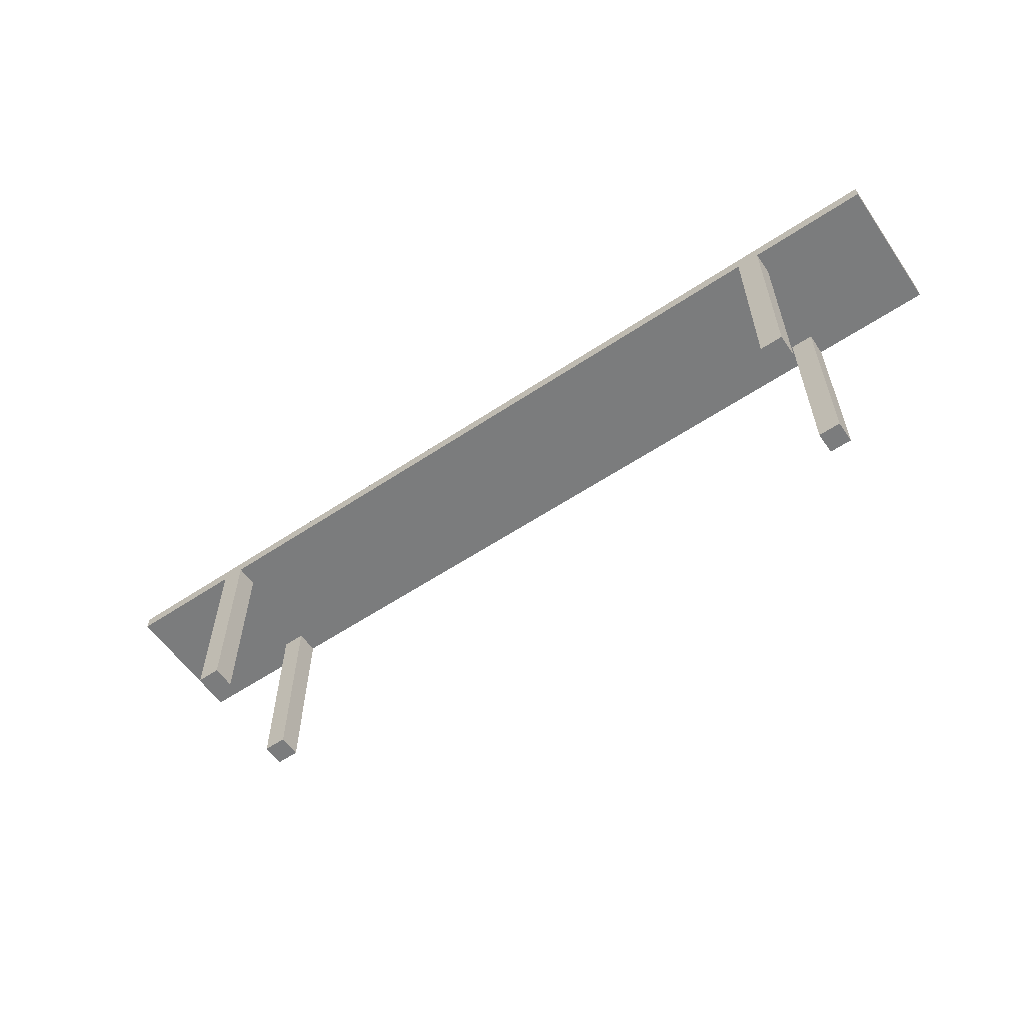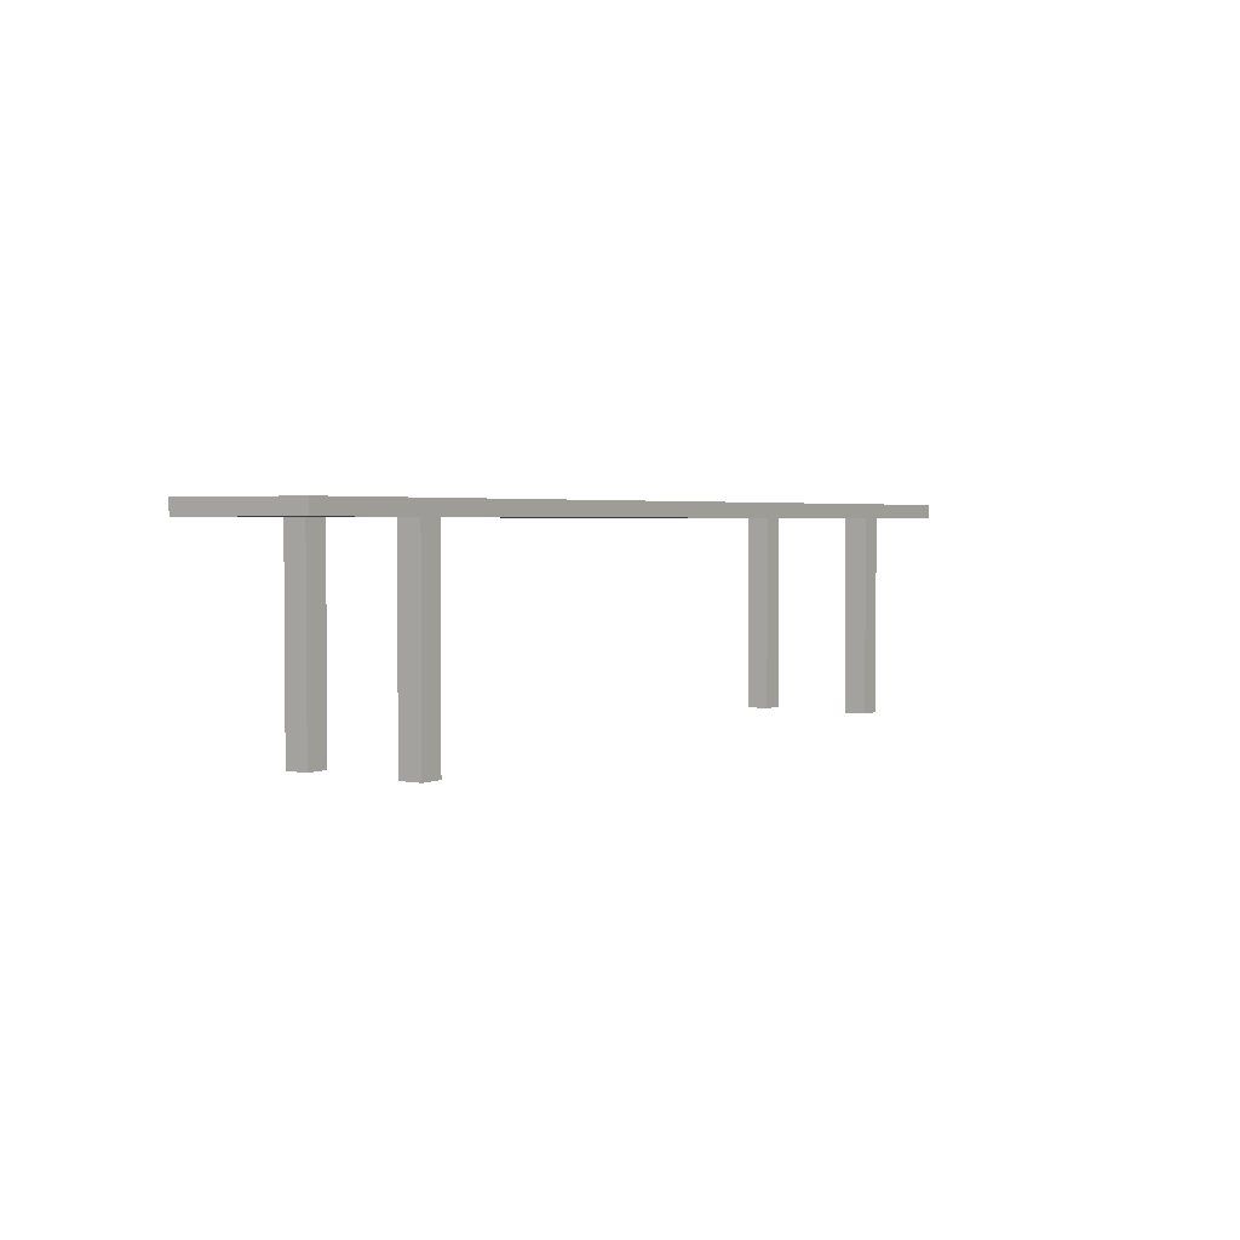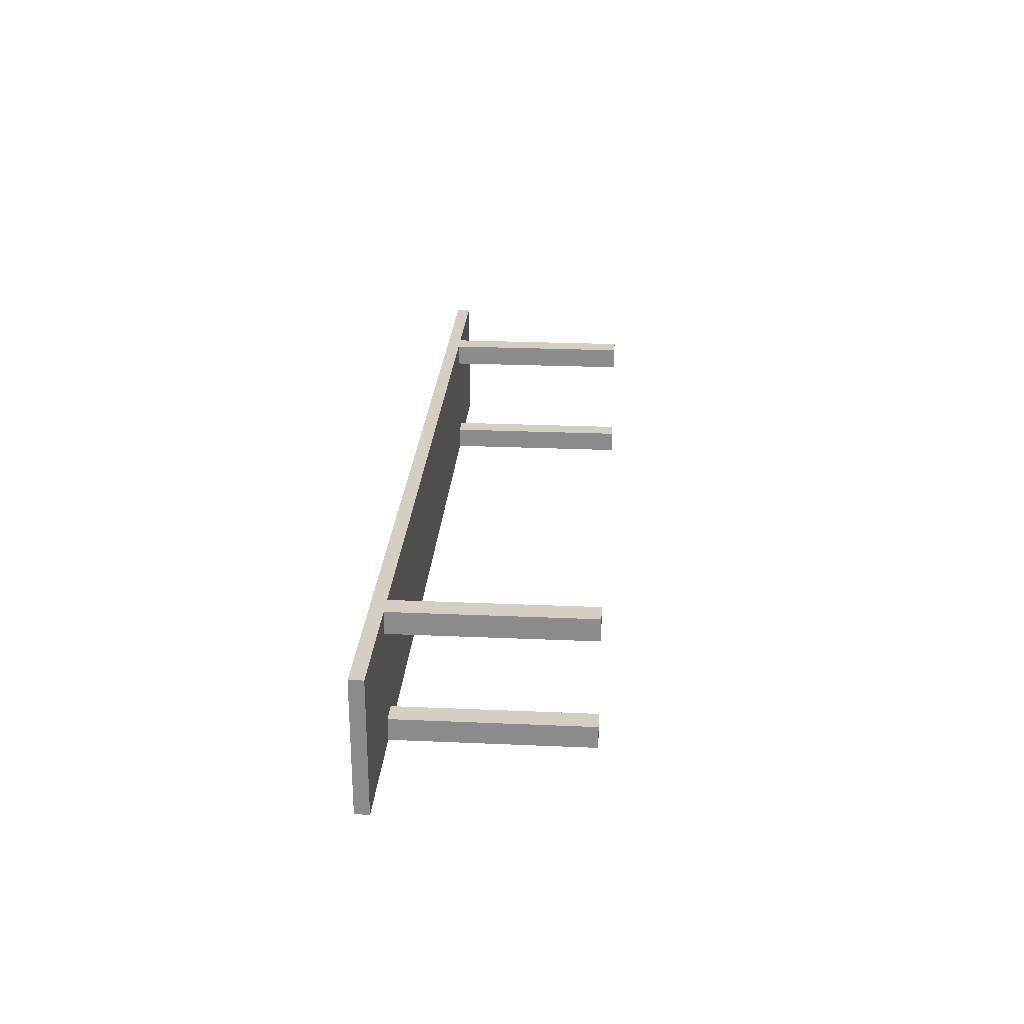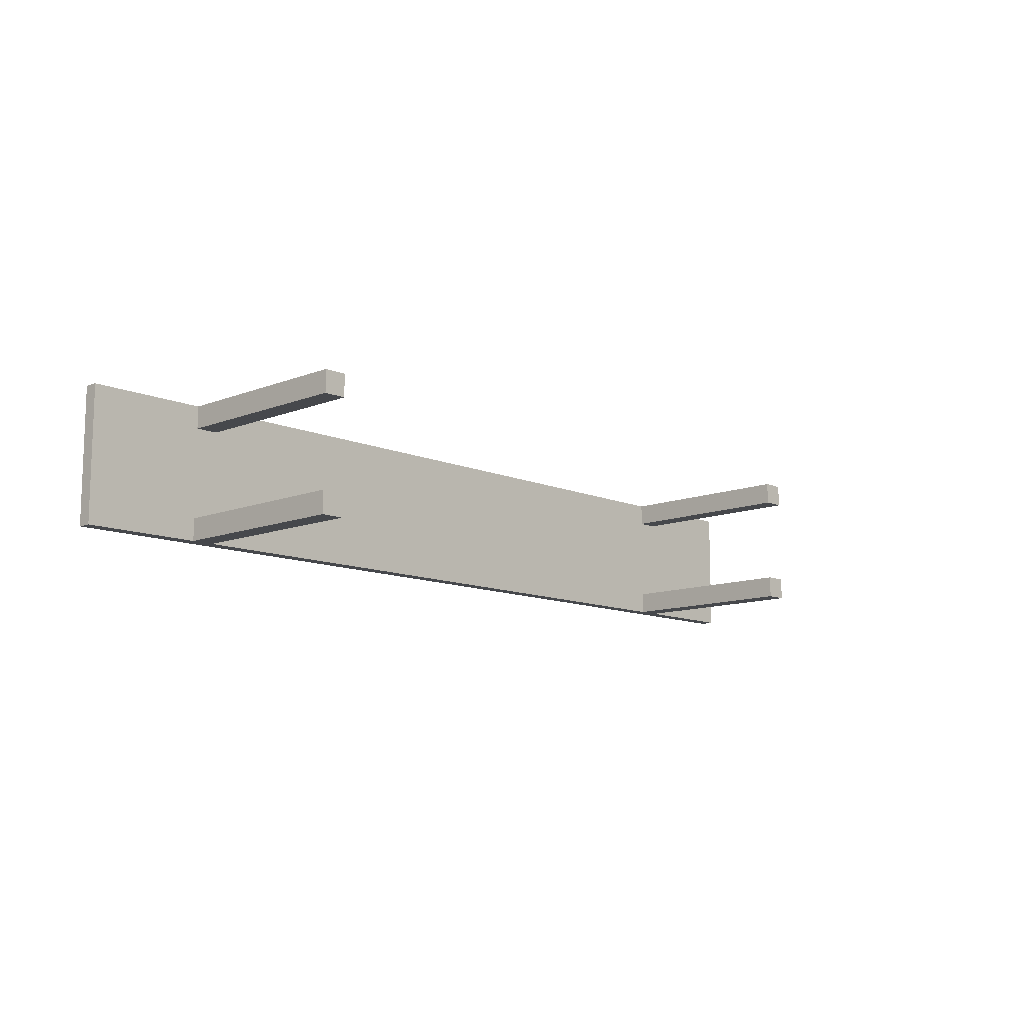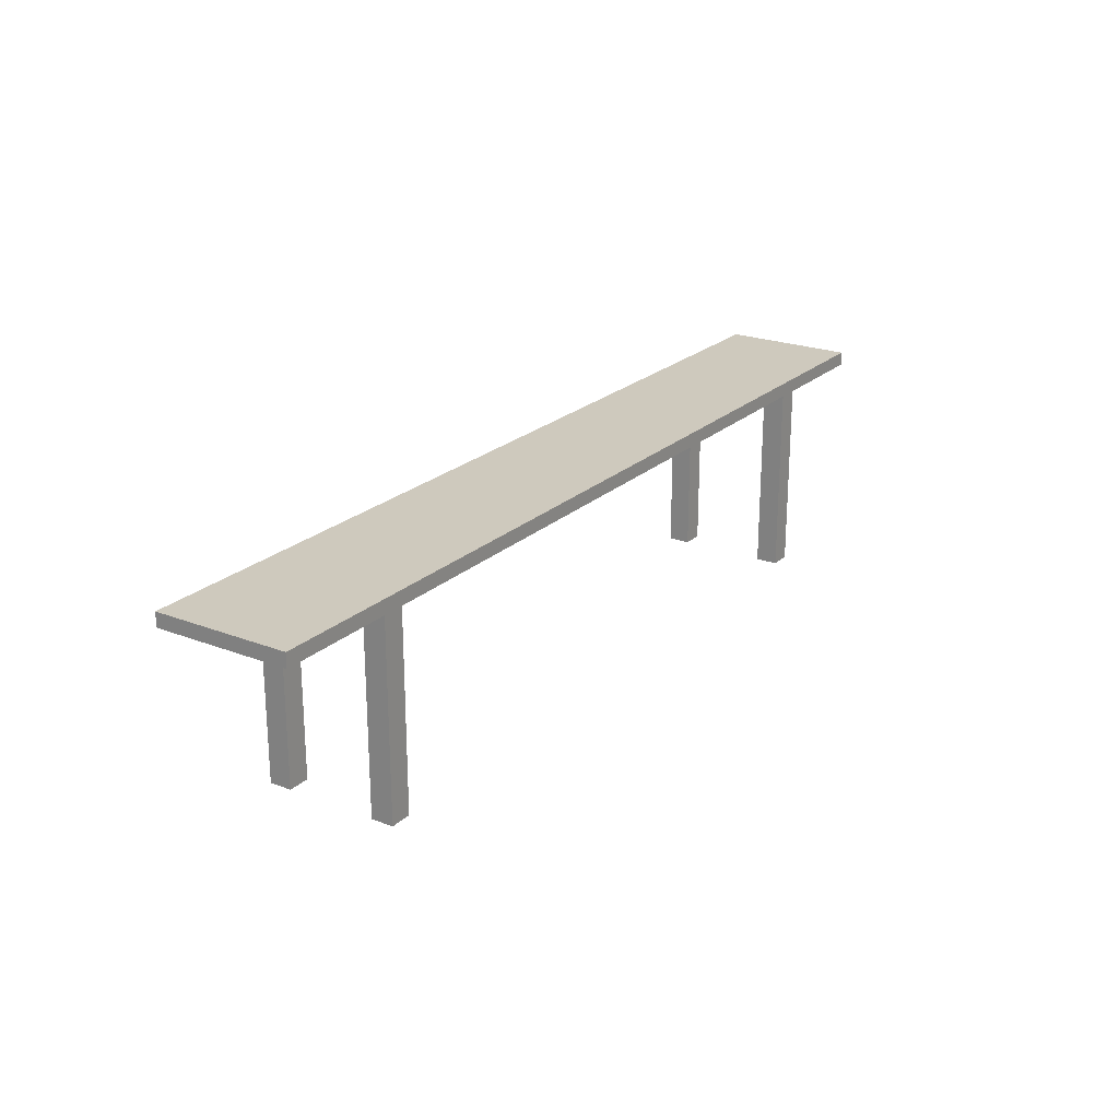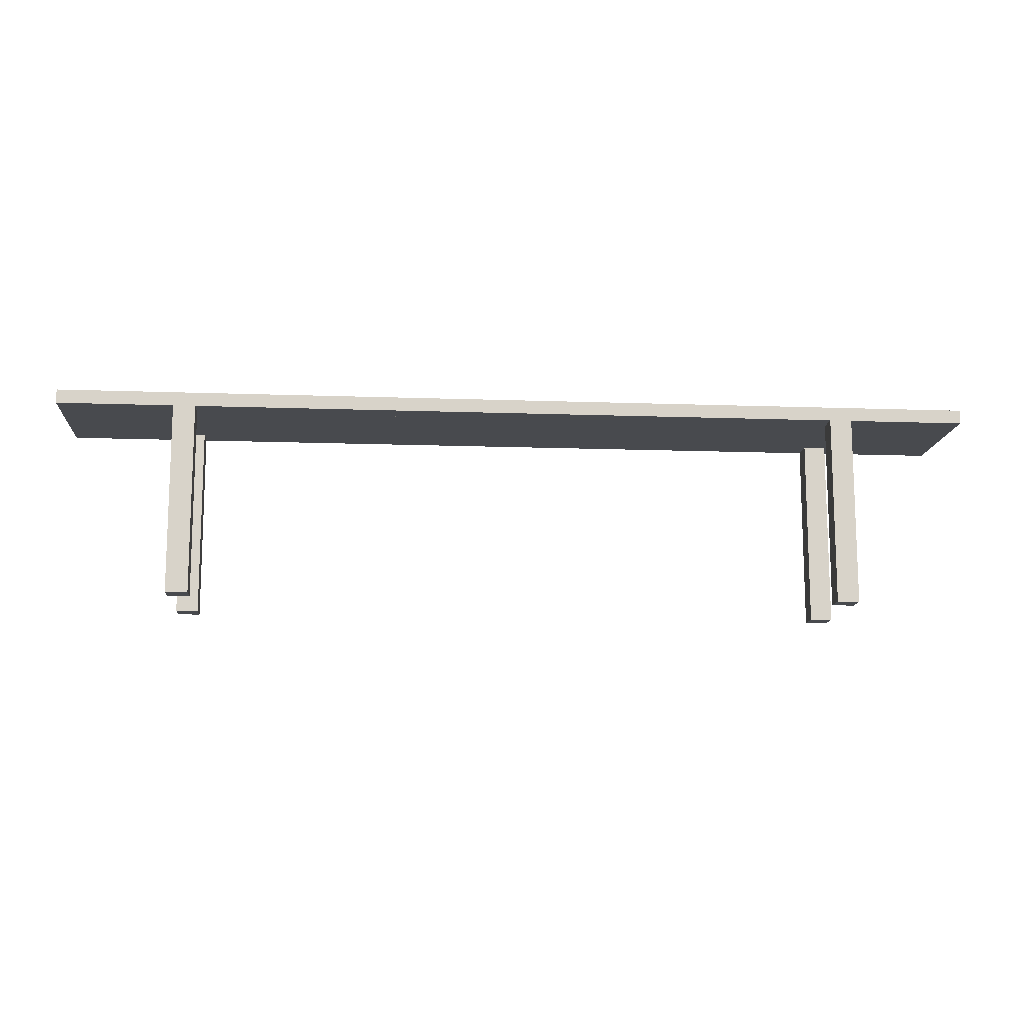
<metadata>
{"format":"obj","ext":"obj","renderer":"f3d","projection":"perspective","resolution":1024,"background":"white","views":[{"elev":-58.7,"azim":34.5,"up":"+Y"},{"elev":2.6,"azim":124.4,"up":"+Y"},{"elev":25.6,"azim":-86.0,"up":"+Z"},{"elev":-11.3,"azim":-46.3,"up":"+Z"},{"elev":22.6,"azim":-56.4,"up":"+Y"},{"elev":-13.0,"azim":-4.7,"up":"+Y"}]}
</metadata>
<code>
v -0.3627 0.04516 0.06909
v -0.4836 0.05955 0.06909
v -0.4836 0.04516 0.06909
v -0.3627 0.05955 0.06909
v -0.4836 0.04516 -0.06909
v -0.3627 0.04516 0.04606
v -0.3598 0.04516 0.06909
v -0.3627 0.05955 0.04606
v -0.4836 0.05955 -0.06909
v -0.3627 0.04516 -0.04606
v -0.3627 -0.1535 0.04606
v -0.3397 -0.1535 0.06909
v -0.3397 0.05955 0.06909
v -0.3397 0.05955 -0.04606
v -0.3397 0.05955 0.04606
v -0.3627 0.05955 -0.06909
v -0.3627 0.04516 -0.06909
v 0.3627 0.04516 0.04606
v -0.3627 -0.1535 0.06909
v -0.3397 0.04516 0.04606
v -0.3426 0.04516 0.06909
v -0.3627 0.05955 -0.04606
v 0.3397 0.05955 -0.04606
v 0.3627 0.05955 0.04606
v -0.3627 -0.1535 -0.06909
v -0.3397 0.04516 -0.04606
v 0.3397 0.04516 0.04606
v -0.3397 -0.1535 0.04606
v -0.3397 0.04516 0.06909
v 0.3397 0.05955 0.04606
v -0.3397 0.05955 -0.06909
v 0.3627 0.05955 -0.04606
v 0.3397 0.05955 -0.06909
v -0.3598 0.04516 -0.06909
v -0.3627 -0.1535 -0.04606
v 0.3397 0.04516 -0.04606
v -0.3397 -0.1535 -0.04606
v 0.3397 -0.1535 0.04606
v 0.3397 0.04516 0.06909
v 0.3397 0.05955 0.06909
v 0.3627 0.05955 -0.06909
v 0.4836 0.05955 0.06909
v -0.3397 -0.1535 -0.06909
v 0.3627 0.04516 -0.04606
v -0.3397 0.04516 -0.06909
v 0.3627 -0.1535 0.04606
v 0.4836 0.05955 -0.06909
v 0.3426 0.04516 -0.06909
v 0.3627 0.05955 0.06909
v -0.3426 0.04516 -0.06909
v 0.3627 -0.1535 -0.04606
v 0.4836 0.04516 0.06909
v 0.3397 0.04516 -0.06909
v 0.3627 -0.1535 0.06909
v 0.3397 -0.1535 0.06909
v 0.3426 0.04516 0.06909
v 0.3627 0.04516 -0.06909
v 0.3598 0.04528 -0.06909
v 0.3397 -0.1535 -0.04606
v 0.3627 0.04516 0.06909
v 0.3397 -0.1535 -0.06909
v 0.4836 0.04516 -0.06909
v 0.3627 -0.1535 -0.06909
v 0.3598 0.04516 0.06909
g mesh1_mesh1-geometry
f 1 2 3
f 2 1 4
f 2 5 3
f 3 6 1
f 4 1 7
f 8 2 4
f 5 2 9
f 5 10 3
f 3 10 6
f 11 1 6
f 1 12 7
f 7 13 4
f 14 2 8
f 4 15 8
f 2 16 9
f 16 5 9
f 10 5 17
f 10 18 6
f 1 11 19
f 20 11 6
f 12 1 19
f 7 12 21
f 13 7 21
f 15 4 13
f 22 2 14
f 14 8 23
f 24 8 15
f 16 2 22
f 5 16 17
f 25 10 17
f 26 18 10
f 6 18 27
f 11 12 19
f 11 20 28
f 6 27 20
f 21 12 29
f 29 13 21
f 13 30 15
f 31 22 14
f 23 8 32
f 33 14 23
f 24 32 8
f 24 15 30
f 22 31 16
f 17 16 34
f 10 25 35
f 34 25 17
f 36 18 26
f 10 37 26
f 18 38 27
f 12 11 28
f 20 12 28
f 39 20 27
f 12 20 29
f 13 29 39
f 30 13 40
f 14 33 31
f 41 23 32
f 23 41 33
f 42 32 24
f 40 24 30
f 31 34 16
f 25 37 35
f 37 10 35
f 25 34 43
f 18 36 44
f 45 36 26
f 37 45 26
f 38 18 46
f 38 39 27
f 20 39 29
f 13 39 40
f 45 31 33
f 32 47 41
f 41 48 33
f 47 32 42
f 42 24 49
f 24 40 49
f 34 31 50
f 37 25 43
f 43 34 50
f 36 51 44
f 44 52 18
f 36 45 53
f 45 37 43
f 18 54 46
f 54 38 46
f 39 38 55
f 40 39 56
f 31 45 50
f 45 33 53
f 57 41 47
f 48 41 58
f 53 33 48
f 52 47 42
f 49 52 42
f 56 49 40
f 43 50 45
f 51 36 59
f 51 57 44
f 57 52 44
f 18 52 60
f 61 36 53
f 54 18 60
f 38 54 55
f 54 39 55
f 39 54 56
f 41 57 58
f 57 47 62
f 63 48 58
f 48 61 53
f 47 52 62
f 49 60 52
f 49 56 64
f 36 61 59
f 61 51 59
f 57 51 63
f 52 57 62
f 64 54 60
f 56 54 64
f 63 58 57
f 61 48 63
f 60 49 64
f 51 61 63
g mesh1_mesh1-geometry
f 3 2 1
f 4 1 2
f 3 5 2
f 1 6 3
f 7 1 4
f 4 2 8
f 9 2 5
f 3 10 5
f 6 10 3
f 6 1 11
f 7 12 1
f 4 13 7
f 8 2 14
f 8 15 4
f 9 16 2
f 9 5 16
f 17 5 10
f 6 18 10
f 19 11 1
f 6 11 20
f 19 1 12
f 21 12 7
f 21 7 13
f 13 4 15
f 14 2 22
f 23 8 14
f 15 8 24
f 22 2 16
f 17 16 5
f 17 10 25
f 10 18 26
f 27 18 6
f 19 12 11
f 28 20 11
f 20 27 6
f 29 12 21
f 21 13 29
f 15 30 13
f 14 22 31
f 32 8 23
f 23 14 33
f 8 32 24
f 30 15 24
f 16 31 22
f 34 16 17
f 35 25 10
f 17 25 34
f 26 18 36
f 26 37 10
f 27 38 18
f 28 11 12
f 28 12 20
f 27 20 39
f 29 20 12
f 39 29 13
f 40 13 30
f 31 33 14
f 32 23 41
f 33 41 23
f 24 32 42
f 30 24 40
f 16 34 31
f 35 37 25
f 35 10 37
f 43 34 25
f 44 36 18
f 26 36 45
f 26 45 37
f 46 18 38
f 27 39 38
f 29 39 20
f 40 39 13
f 33 31 45
f 41 47 32
f 33 48 41
f 42 32 47
f 49 24 42
f 49 40 24
f 50 31 34
f 43 25 37
f 50 34 43
f 44 51 36
f 18 52 44
f 53 45 36
f 43 37 45
f 46 54 18
f 46 38 54
f 55 38 39
f 56 39 40
f 50 45 31
f 53 33 45
f 47 41 57
f 58 41 48
f 48 33 53
f 42 47 52
f 42 52 49
f 40 49 56
f 45 50 43
f 59 36 51
f 44 57 51
f 44 52 57
f 60 52 18
f 53 36 61
f 60 18 54
f 55 54 38
f 55 39 54
f 56 54 39
f 58 57 41
f 62 47 57
f 58 48 63
f 53 61 48
f 62 52 47
f 52 60 49
f 64 56 49
f 59 61 36
f 59 51 61
f 63 51 57
f 62 57 52
f 60 54 64
f 64 54 56
f 57 58 63
f 63 48 61
f 64 49 60
f 63 61 51

</code>
